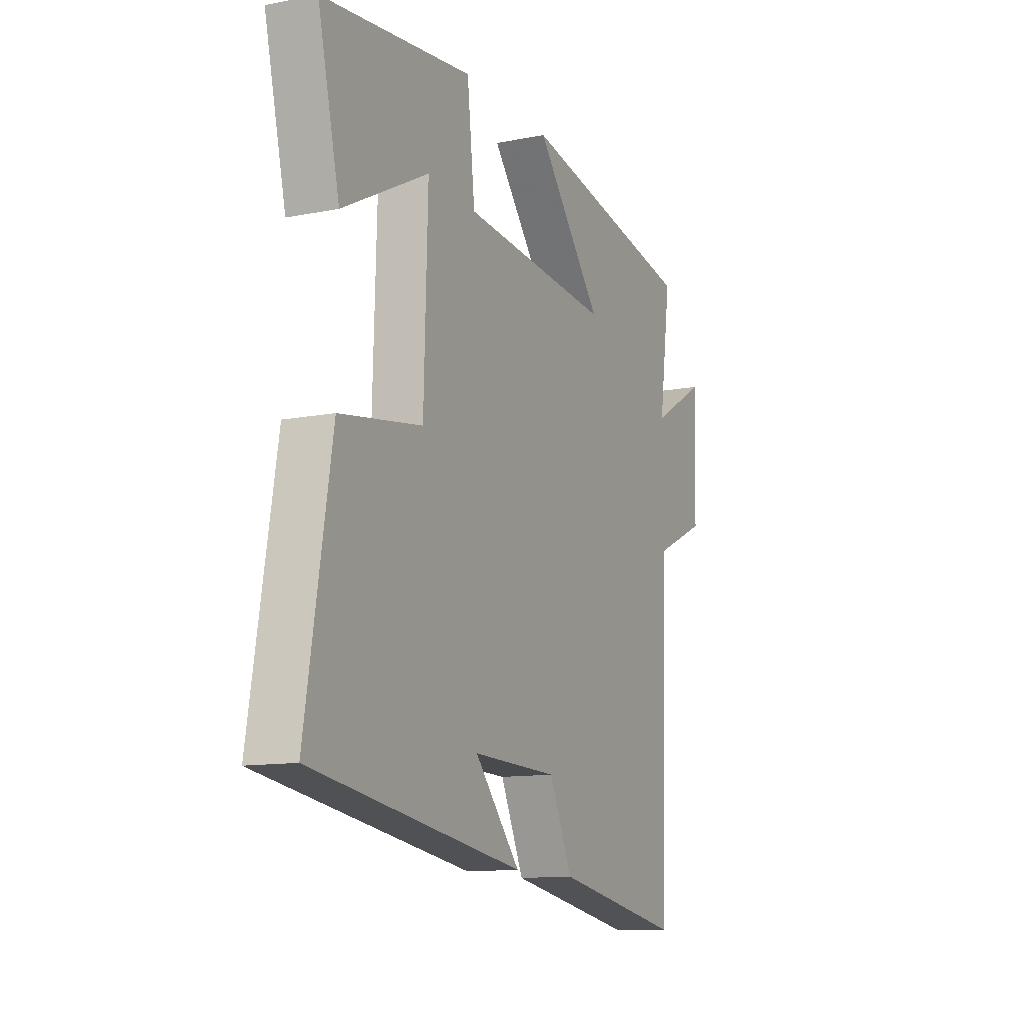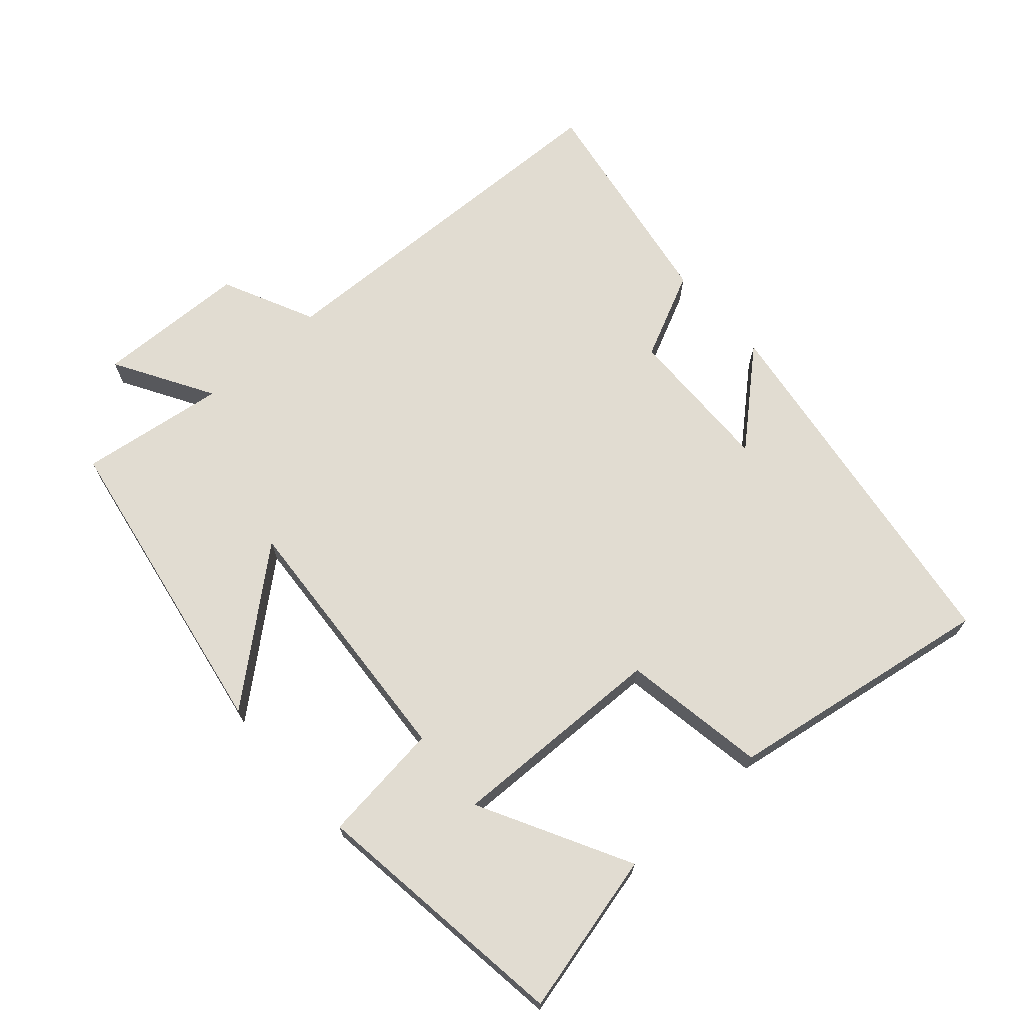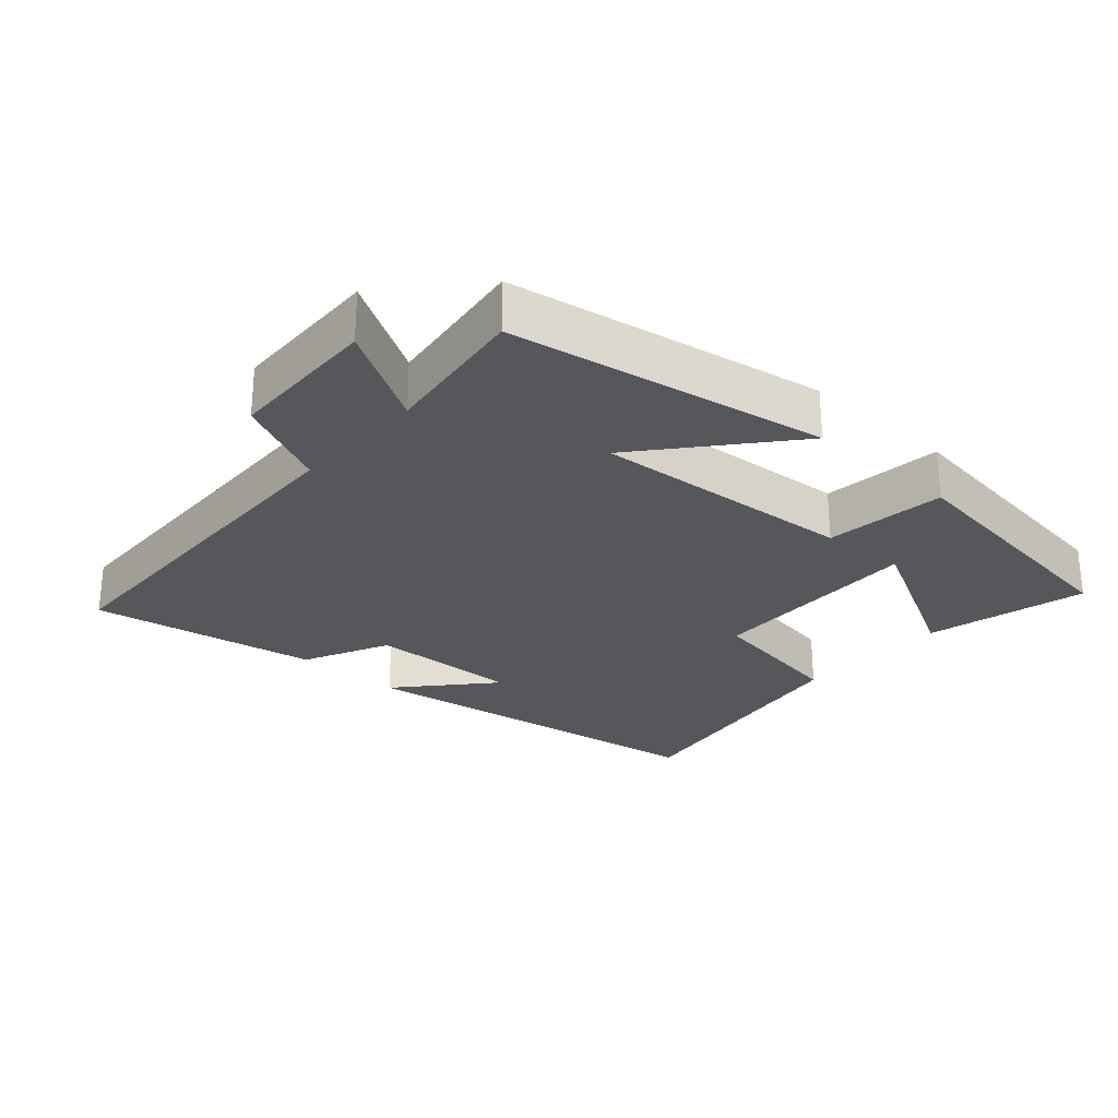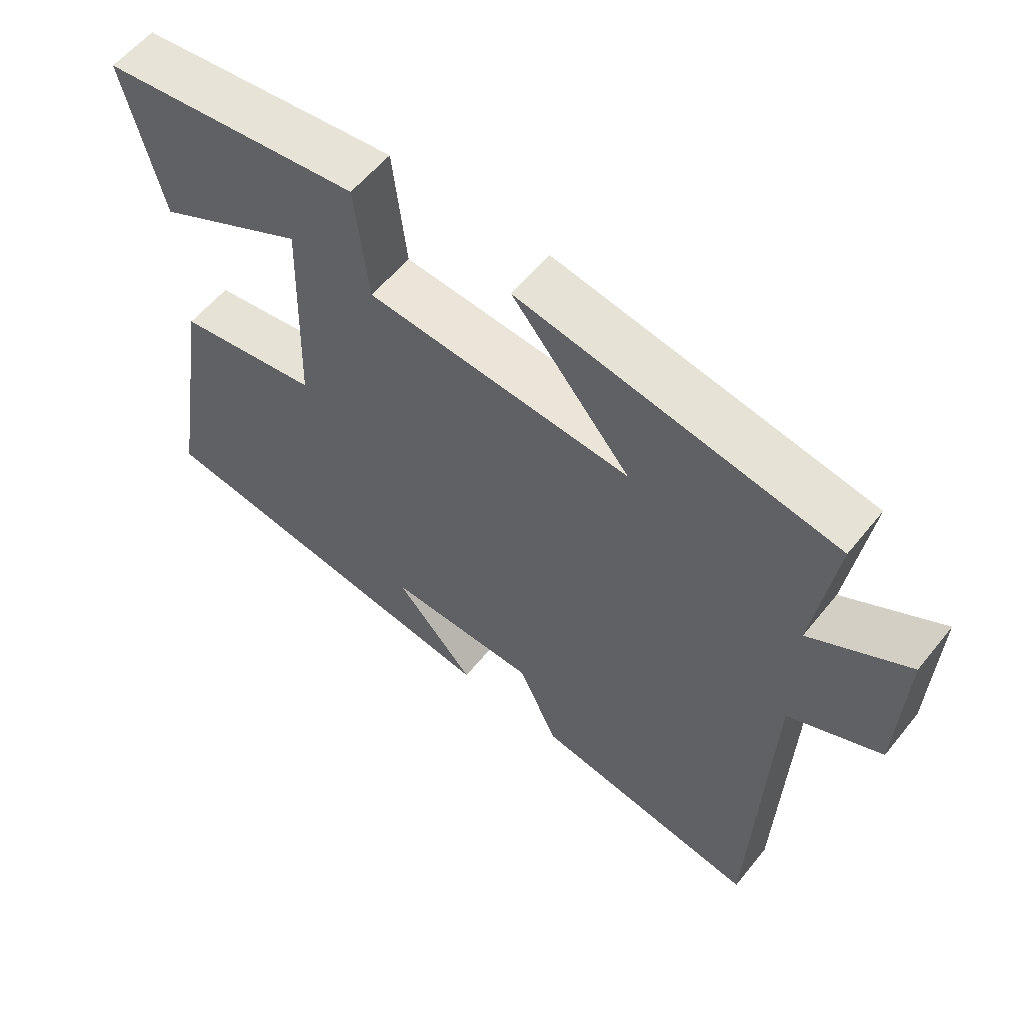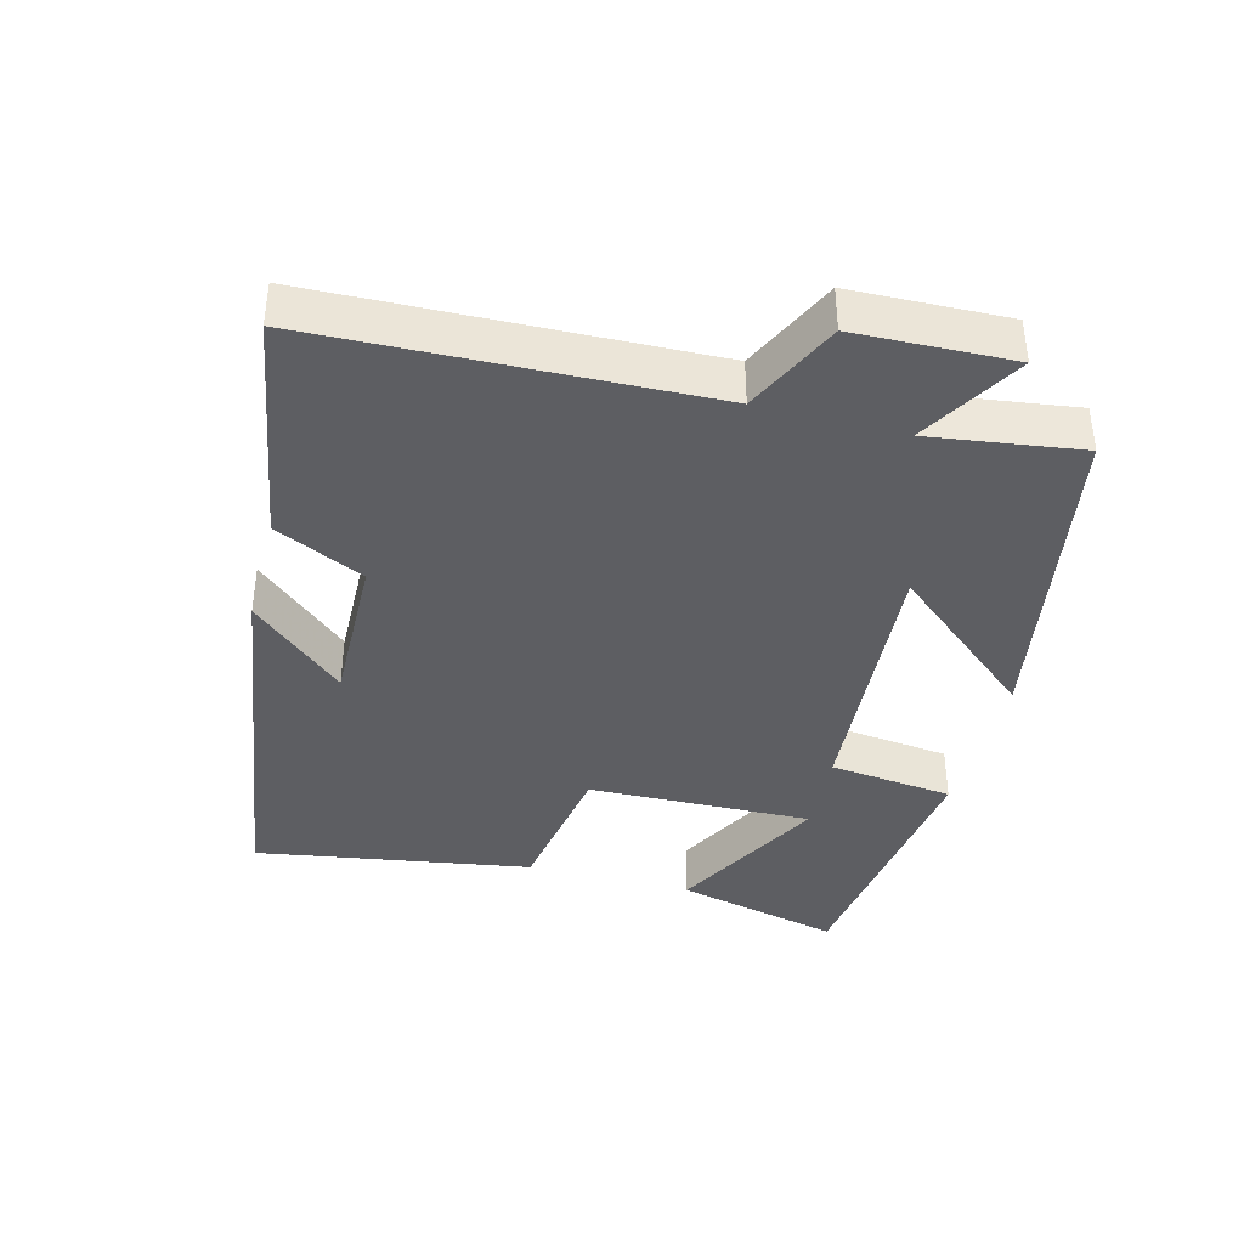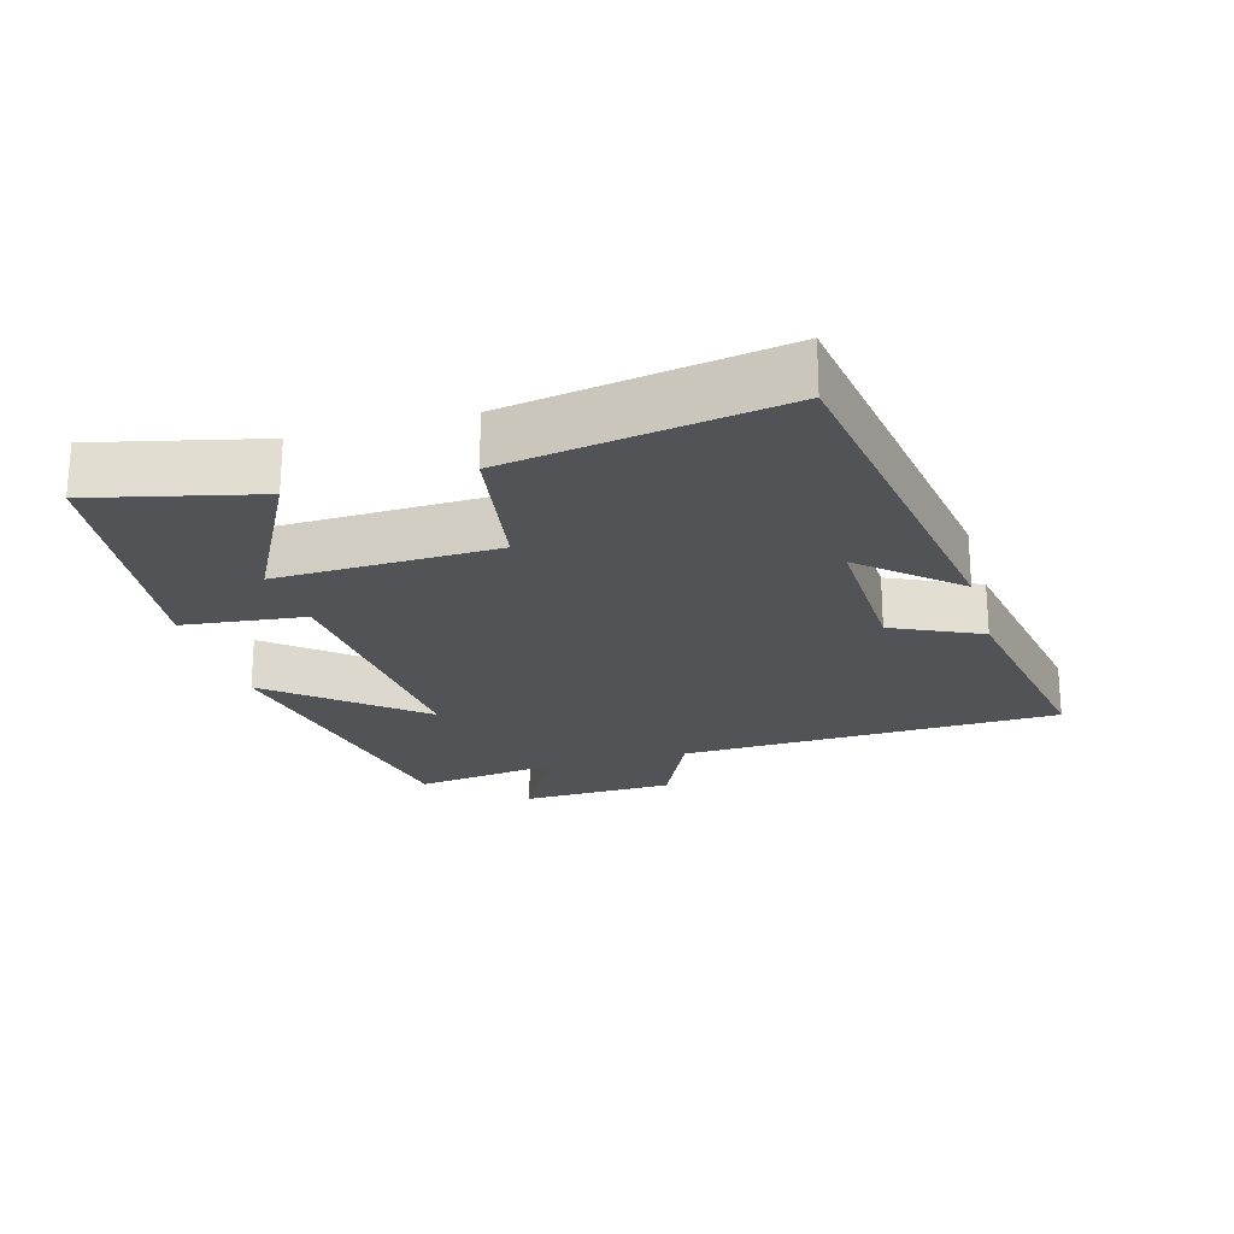
<metadata>
{"format":"obj","ext":"obj","renderer":"f3d","projection":"perspective","resolution":1024,"background":"white","views":[{"elev":-12.0,"azim":114.9,"up":"+Z"},{"elev":69.1,"azim":48.1,"up":"+Y"},{"elev":-26.7,"azim":-42.0,"up":"+Y"},{"elev":57.9,"azim":-141.5,"up":"+Z"},{"elev":-39.3,"azim":-104.9,"up":"+Y"},{"elev":-22.2,"azim":105.8,"up":"+Y"}]}
</metadata>
<code>
v -0.48 0.07 -0.558
v -0.5 0.07 -0.003
v -0.637 0.07 0.061
v -0.645 0.07 0.285
v -0.5 0.07 0.201
v -0.531 0.07 0.417
v -0.066 0.07 0.5
v -0.24 0.07 0.292
v 0.15 0.07 0.322
v 0.17 0.07 0.5
v 0.556 0.07 0.451
v 0.5 0.07 0.214
v 0.278 0.07 0.33
v 0.288 0.07 0.01
v 0.5 0.07 -0.024
v 0.566 0.07 -0.418
v 0.019 0.07 -0.5
v 0.137 0.07 -0.366
v -0.085 0.07 -0.372
v -0.145 0.07 -0.5
v -0.48 0 -0.558
v -0.5 0 -0.003
v -0.637 0 0.061
v -0.645 0 0.285
v -0.5 0 0.201
v -0.531 0 0.417
v -0.066 0 0.5
v -0.24 0 0.292
v 0.15 0 0.322
v 0.17 0 0.5
v 0.556 0 0.451
v 0.5 0 0.214
v 0.278 0 0.33
v 0.288 0 0.01
v 0.5 0 -0.024
v 0.566 0 -0.418
v 0.019 0 -0.5
v 0.137 0 -0.366
v -0.085 0 -0.372
v -0.145 0 -0.5
f 19 20 1 2
f 18 19 2
f 15 16 17 18
f 14 15 18 2
f 13 14 2 3
f 10 11 12 13
f 9 10 13
f 8 9 13 3
f 5 6 7 8
f 5 8 3
f 3 4 5
f 22 21 40 39
f 22 39 38
f 38 37 36 35
f 22 38 35 34
f 23 22 34 33
f 33 32 31 30
f 33 30 29
f 23 33 29 28
f 28 27 26 25
f 23 28 25
f 25 24 23
f 1 21 22 2
f 2 22 23 3
f 3 23 24 4
f 4 24 25 5
f 5 25 26 6
f 6 26 27 7
f 7 27 28 8
f 8 28 29 9
f 9 29 30 10
f 10 30 31 11
f 11 31 32 12
f 12 32 33 13
f 13 33 34 14
f 14 34 35 15
f 15 35 36 16
f 16 36 37 17
f 17 37 38 18
f 18 38 39 19
f 19 39 40 20
f 20 40 21 1

</code>
